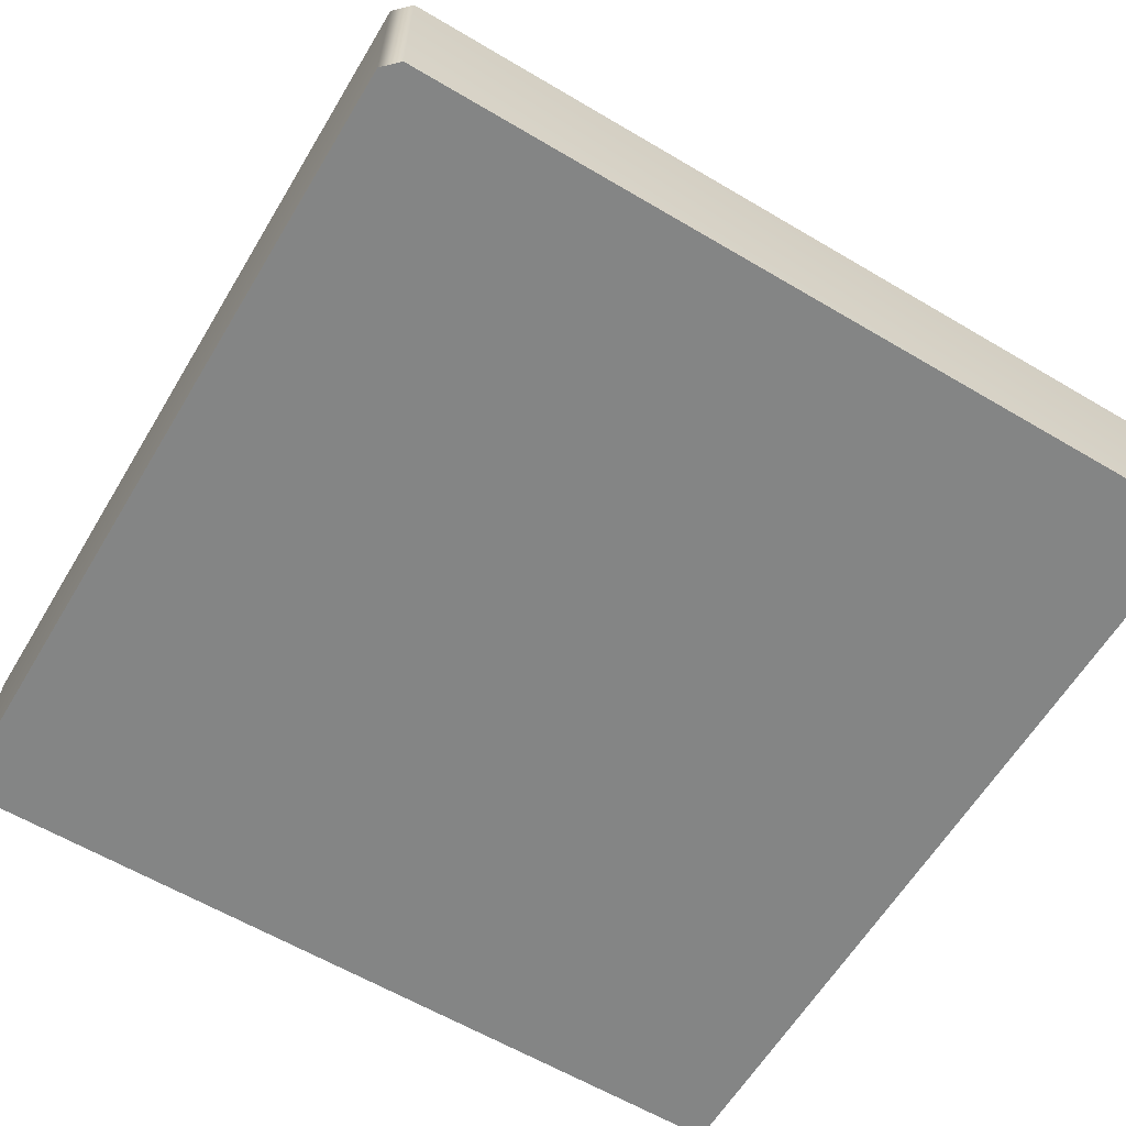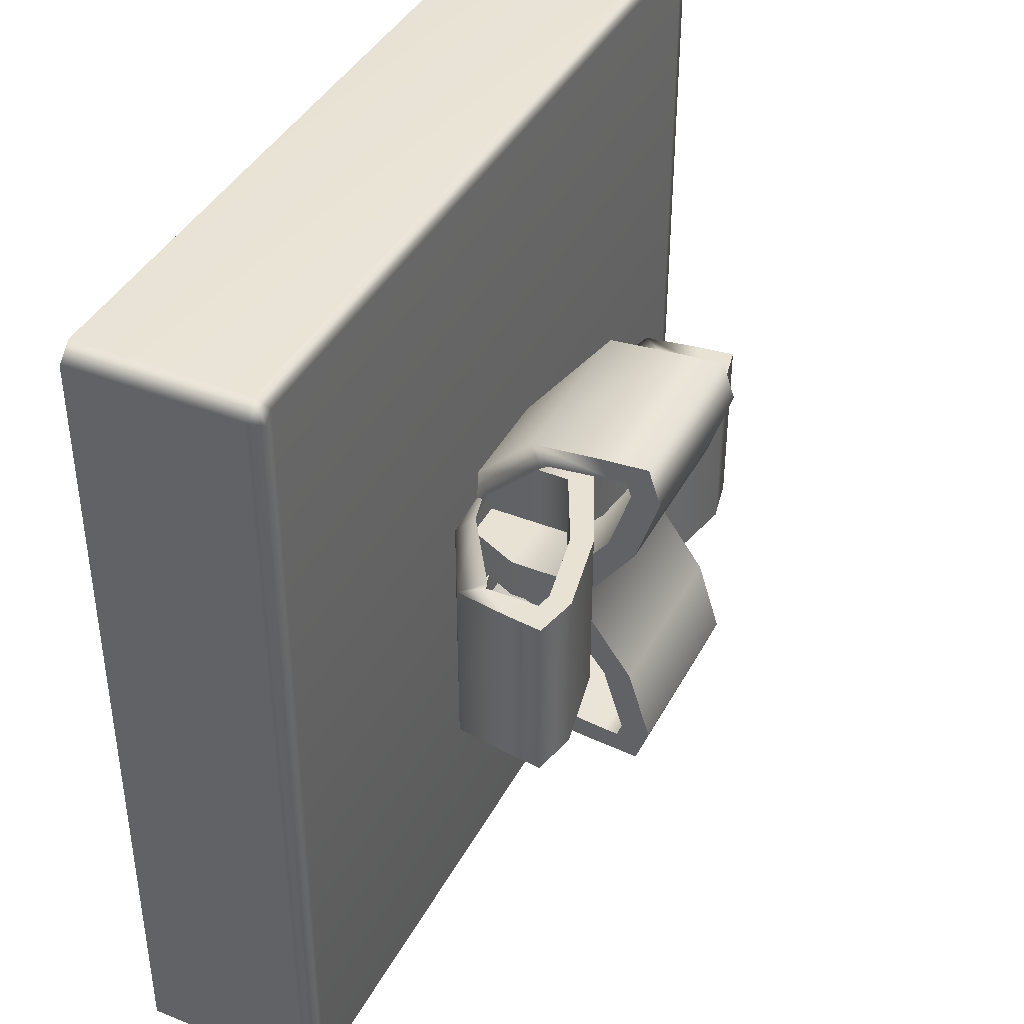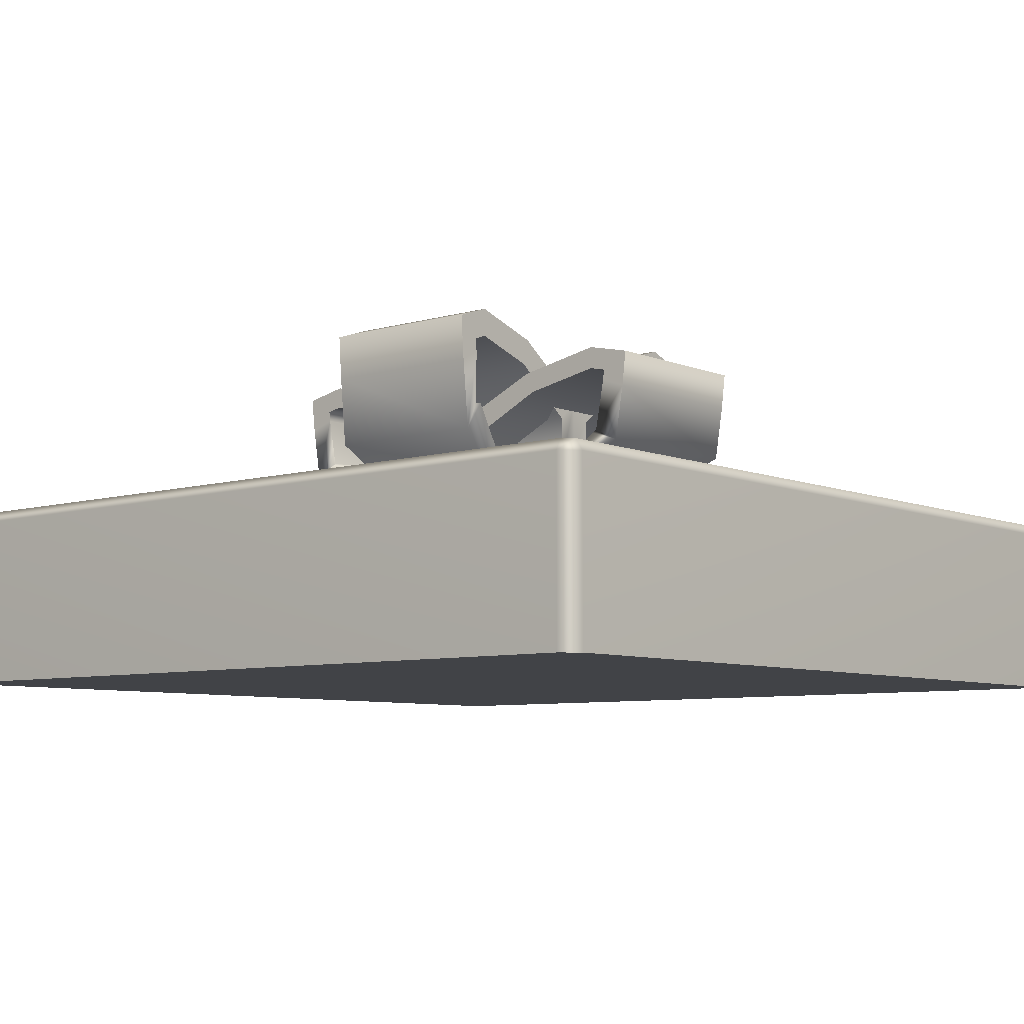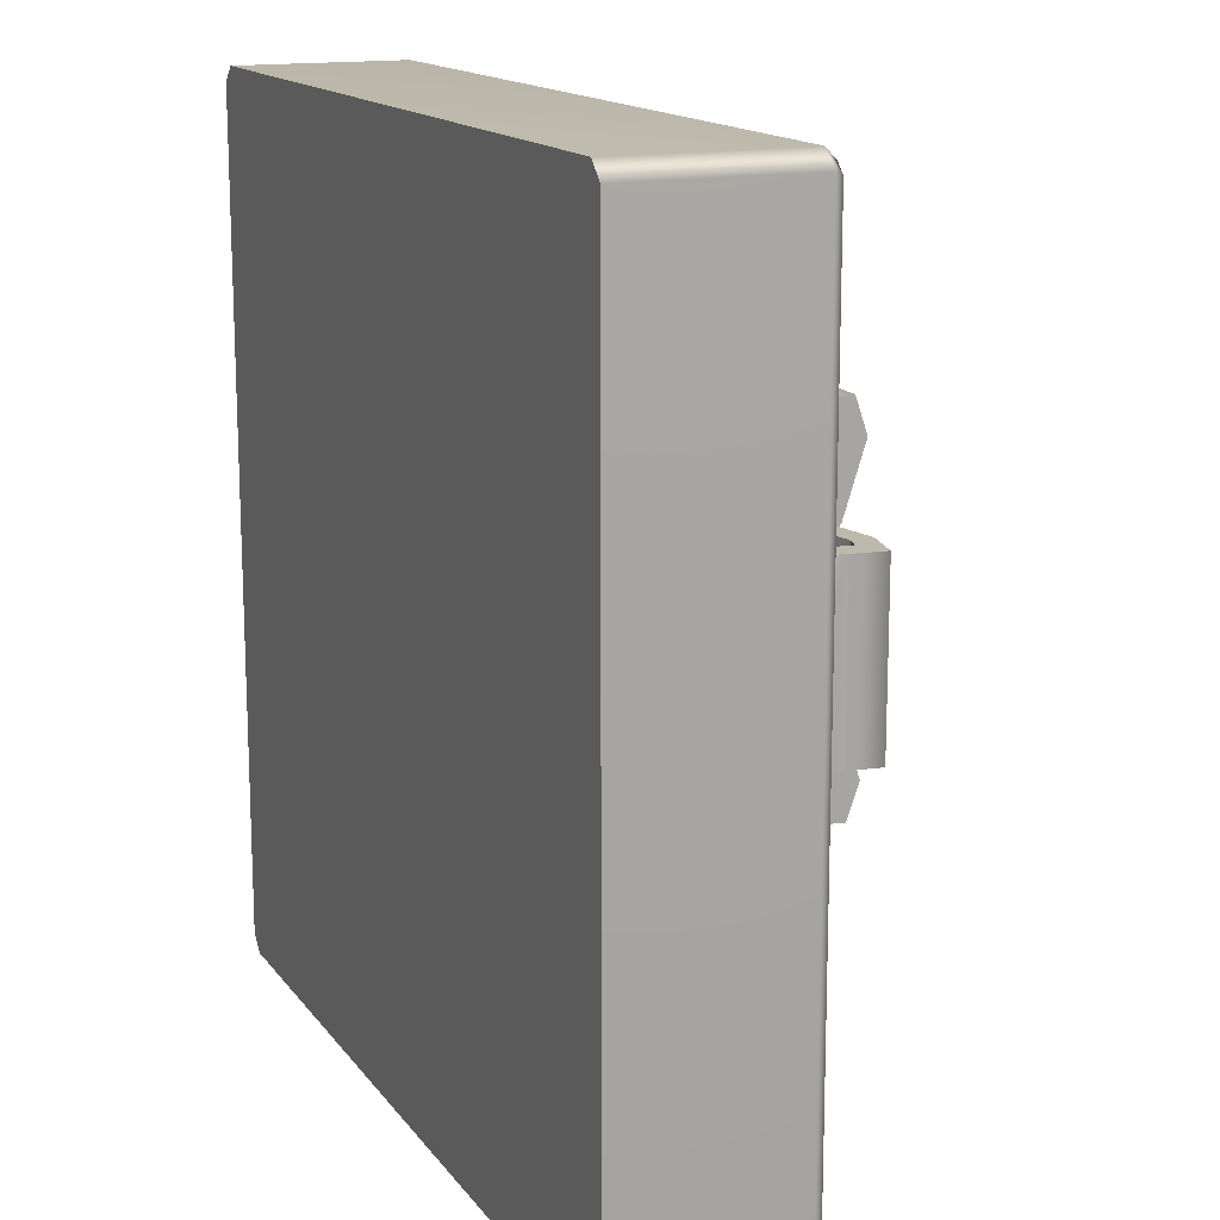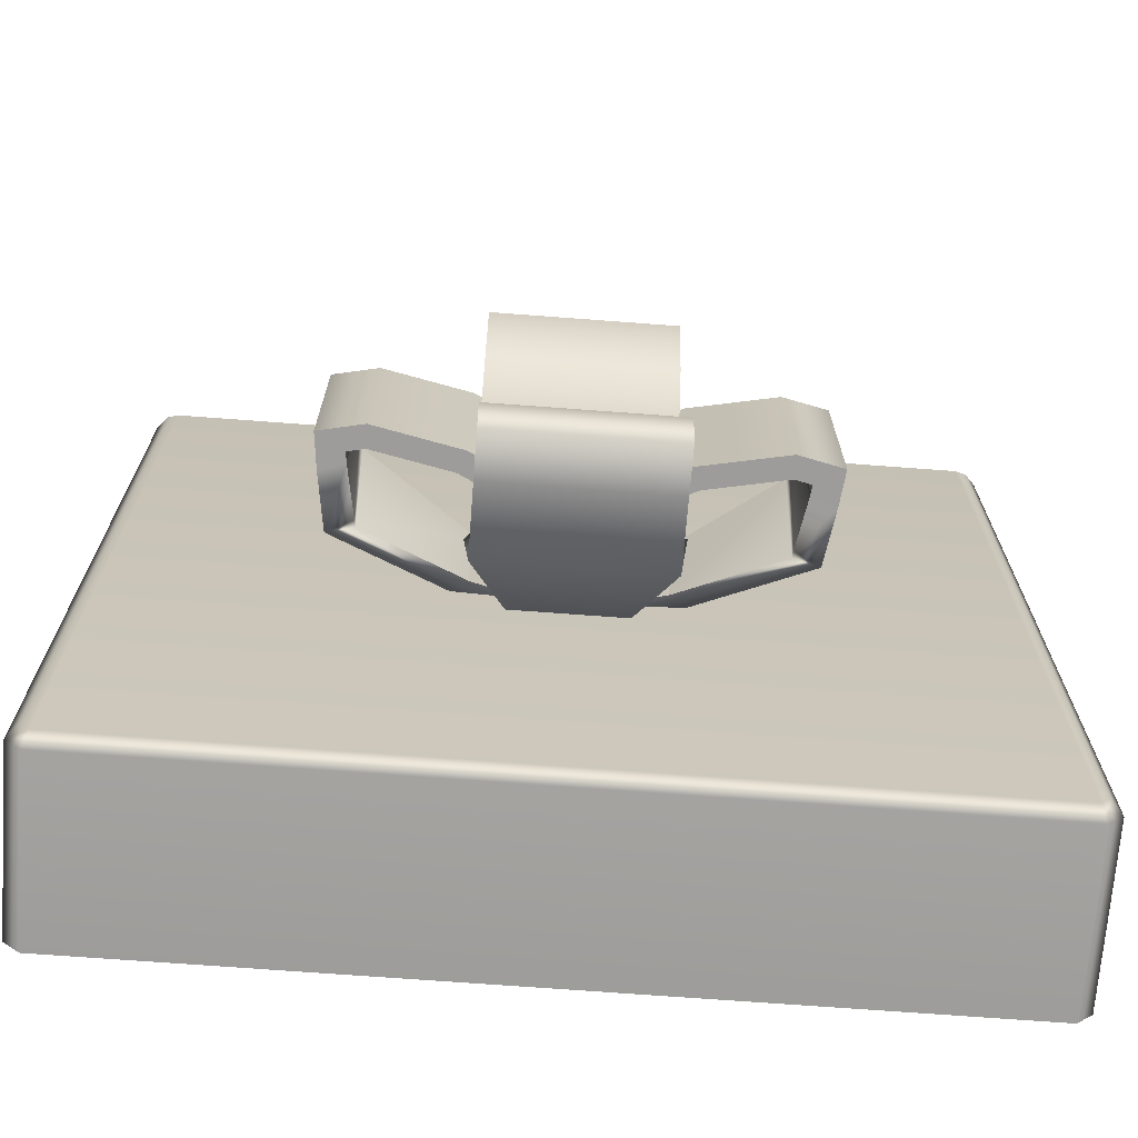
<metadata>
{"format":"obj","ext":"obj","renderer":"f3d","projection":"perspective","resolution":1024,"background":"white","views":[{"elev":-61.6,"azim":-31.0,"up":"+Z"},{"elev":40.7,"azim":-64.0,"up":"+Y"},{"elev":-7.2,"azim":40.3,"up":"+Z"},{"elev":15.0,"azim":-113.6,"up":"+Y"},{"elev":-70.3,"azim":-4.3,"up":"+Y"}]}
</metadata>
<code>
g PresentCrateLid
v 0.6758 -0.6758 1.068
v -0.6757 -0.6758 1.068
v -0.6757 0.6758 1.068
v 0.6758 0.6758 1.068
v 0.8135 -0.8447 1.014
v 0.8447 -0.8134 1.014
v 0.8447 0.8134 1.014
v 0.8135 0.8447 1.014
v -0.8134 -0.8447 1.014
v -0.8134 0.8447 1.014
v -0.8447 -0.8134 1.014
v -0.8447 0.8134 1.014
v -0.1756 0.3603 1.663
v 0.1756 0.3669 1.753
v -0.1756 0.3669 1.753
v 0.1756 0.3603 1.663
v -0.1756 0.3463 1.521
v 0.1756 0.3463 1.521
v -0.1042 0.164 1.366
v -0.1859 0.3031 1.543
v -0.1224 0.142 1.406
v -0.1042 0 1.326
v 0.1042 0.164 1.366
v -0.1224 0.0418 1.365
v 0.1224 0.142 1.406
v 0.1829 0.3155 1.576
v 0.1224 0.0418 1.365
v 0.1042 0 1.366
v 0.1756 0.0418 1.48
v -0.1756 0 1.48
v -0.1756 0.0418 1.48
v 0.1756 0 1.521
v 0.1756 0.0418 1.581
v -0.1756 0 1.62
v -0.1756 0.0418 1.581
v -0.1756 0.1556 1.733
v -0.1756 0.1675 1.68
v -0.1756 0.295 1.778
v -0.1756 0.2946 1.721
v -0.1756 0.3669 1.753
v -0.1756 0.3219 1.712
v -0.1756 0.3603 1.663
v -0.1756 0.3199 1.685
v -0.1756 0.3463 1.521
v -0.1756 0.3051 1.555
v -0.1859 0.3031 1.543
v -0.1756 -0.0418 1.581
v -0.1756 -0.0418 1.48
v -0.1756 -0.1675 1.68
v -0.1756 -0.1556 1.733
v -0.1224 -0.0418 1.365
v -0.1756 -0.2946 1.721
v -0.1756 -0.295 1.778
v -0.1756 -0.3219 1.712
v -0.1756 -0.3669 1.753
v -0.1756 -0.3199 1.685
v -0.1756 -0.3603 1.663
v -0.1756 -0.3051 1.555
v -0.1756 -0.3463 1.521
v -0.1859 -0.3031 1.543
v -0.1042 -0.164 1.366
v -0.1224 -0.142 1.406
v -0.1756 -0.3463 1.521
v -0.1859 -0.3031 1.543
v 0.1042 -0.164 1.366
v 0.1756 -0.3463 1.521
v -0.1756 -0.3603 1.663
v 0.1829 -0.3155 1.576
v 0.1756 -0.3603 1.663
v -0.1756 -0.3669 1.753
v 0.1756 -0.3669 1.753
v 0.1224 -0.142 1.406
v 0.1224 -0.0418 1.365
v 0.1756 -0.0418 1.48
v 0.1756 0 1.62
v 0.1756 -0.0418 1.581
v 0.1756 0.1675 1.68
v 0.1756 -0.1556 1.733
v 0.1756 0.1556 1.733
v 0.1756 -0.1675 1.68
v 0.1756 0.2946 1.721
v 0.1756 -0.295 1.778
v 0.1756 0.295 1.778
v 0.1756 -0.2946 1.721
v 0.1756 0.3219 1.712
v 0.1756 -0.3669 1.753
v 0.1756 0.3669 1.753
v 0.1756 -0.3219 1.712
v 0.1756 0.3199 1.685
v 0.1756 -0.3603 1.663
v 0.1756 0.3603 1.663
v 0.1756 -0.3199 1.685
v 0.1756 0.3208 1.576
v 0.1756 0.3463 1.521
v 0.1829 0.3155 1.576
v 0.1756 -0.3463 1.521
v 0.1756 -0.3208 1.576
v 0.1829 -0.3155 1.576
v -0.1756 0.3669 1.753
v 0.1756 0.3669 1.753
v 0.1756 0.295 1.778
v -0.1756 0.295 1.778
v 0.1756 0.1556 1.733
v -0.1756 0.1556 1.733
v -0.1756 0 1.62
v 0.1756 0 1.62
v -0.1756 -0.1556 1.733
v 0.1756 -0.1556 1.733
v 0.1756 -0.295 1.778
v -0.1756 -0.295 1.778
v 0.1756 -0.3669 1.753
v -0.1756 -0.3669 1.753
v 0.1756 -0.2946 1.721
v -0.1756 -0.3219 1.712
v 0.1756 -0.3219 1.712
v -0.1756 -0.2946 1.721
v 0.1756 -0.1675 1.68
v -0.1756 -0.1675 1.68
v 0.1756 -0.0418 1.581
v -0.1756 -0.0418 1.581
v -0.1756 -0.0418 1.48
v 0.1756 -0.0418 1.48
v 0.1224 -0.0418 1.365
v -0.1224 -0.0418 1.365
v -0.1756 0.2946 1.721
v 0.1756 0.3219 1.712
v -0.1756 0.3219 1.712
v 0.1756 0.2946 1.721
v -0.1756 0.1675 1.68
v 0.1756 0.1675 1.68
v -0.1756 0.0418 1.581
v 0.1756 0.0418 1.581
v -0.1756 0.0418 1.48
v 0.1756 0.0418 1.48
v -0.1224 0.0418 1.365
v 0.1224 0.0418 1.365
v -0.1756 0.3219 1.712
v 0.1756 0.3219 1.712
v 0.1756 0.3199 1.685
v -0.1756 0.3199 1.685
v 0.1756 0.3208 1.576
v -0.1756 0.3051 1.555
v 0.1829 0.3155 1.576
v -0.1859 0.3031 1.543
v 0.1224 0.142 1.406
v -0.1224 0.142 1.406
v 0.1756 -0.3219 1.712
v -0.1756 -0.3219 1.712
v -0.1756 -0.3199 1.685
v 0.1756 -0.3199 1.685
v -0.1756 -0.3051 1.555
v 0.1756 -0.3208 1.576
v -0.1859 -0.3031 1.543
v 0.1829 -0.3155 1.576
v -0.1224 -0.142 1.406
v 0.1224 -0.142 1.406
v -0.4508 -0.1755 1.672
v -0.3625 0.1757 1.691
v -0.3625 -0.1755 1.691
v -0.4508 0.1757 1.672
v -0.4428 -0.1755 1.603
v -0.4428 0.1757 1.603
v -0.4256 -0.1755 1.493
v -0.4256 0.1757 1.493
v -0.2016 -0.1041 1.374
v -0.3725 -0.1858 1.51
v -0.1745 -0.1223 1.404
v -0.000111 -0.1041 1.343
v -0.2016 0.1043 1.374
v -0.05146 -0.1223 1.373
v -0.1745 0.1225 1.404
v -0.3877 0.183 1.536
v -0.05146 0.1225 1.373
v -0.000111 0.1043 1.374
v -0.05146 0.1757 1.462
v -0.000111 -0.1755 1.462
v -0.05146 -0.1755 1.462
v -0.000111 0.1757 1.493
v -0.05146 0.1757 1.539
v -0.000111 -0.1755 1.569
v -0.05146 -0.1755 1.539
v -0.1913 -0.1755 1.657
v -0.2059 -0.1755 1.616
v -0.3625 -0.1755 1.691
v -0.3621 -0.1755 1.647
v -0.4508 -0.1755 1.672
v -0.3955 -0.1755 1.64
v -0.4428 -0.1755 1.603
v -0.3931 -0.1755 1.619
v -0.4256 -0.1755 1.493
v -0.3749 -0.1755 1.52
v -0.3725 -0.1858 1.51
v 0.05124 -0.1755 1.539
v 0.05124 -0.1755 1.462
v 0.2057 -0.1755 1.616
v 0.1911 -0.1755 1.657
v 0.05124 -0.1223 1.373
v 0.3619 -0.1755 1.647
v 0.3623 -0.1755 1.691
v 0.3953 -0.1755 1.64
v 0.4506 -0.1755 1.672
v 0.3929 -0.1755 1.619
v 0.4426 -0.1755 1.603
v 0.2014 -0.1041 1.374
v 0.3747 -0.1755 1.52
v 0.4254 -0.1755 1.493
v 0.1743 -0.1223 1.404
v 0.3723 -0.1858 1.51
v 0.4254 -0.1755 1.493
v 0.3723 -0.1858 1.51
v 0.2014 0.1043 1.374
v 0.4254 0.1757 1.493
v 0.3875 0.183 1.536
v 0.1743 0.1225 1.404
v 0.05124 0.1225 1.373
v 0.05124 0.1757 1.462
v -0.000111 0.1757 1.569
v 0.05124 0.1757 1.539
v -0.2059 0.1757 1.616
v 0.1911 0.1757 1.657
v -0.1913 0.1757 1.657
v 0.2057 0.1757 1.616
v -0.3621 0.1757 1.647
v 0.3623 0.1757 1.691
v -0.3625 0.1757 1.691
v 0.3619 0.1757 1.647
v -0.3955 0.1757 1.64
v 0.4506 0.1757 1.672
v -0.4508 0.1757 1.672
v 0.3953 0.1757 1.64
v -0.3931 0.1757 1.619
v 0.4426 0.1757 1.603
v -0.4428 0.1757 1.603
v 0.3929 0.1757 1.619
v -0.3942 0.1757 1.536
v -0.4256 0.1757 1.493
v -0.3877 0.183 1.536
v 0.4254 0.1757 1.493
v 0.394 0.1757 1.536
v 0.3875 0.183 1.536
v -0.3625 -0.1755 1.691
v -0.3625 0.1757 1.691
v -0.1913 0.1757 1.657
v -0.1913 -0.1755 1.657
v -0.000111 -0.1755 1.569
v -0.000111 0.1757 1.569
v 0.1911 -0.1755 1.657
v 0.1911 0.1757 1.657
v 0.3623 0.1757 1.691
v 0.3623 -0.1755 1.691
v 0.4506 0.1757 1.672
v 0.4506 -0.1755 1.672
v 0.4254 0.1757 1.493
v 0.4254 -0.1755 1.493
v 0.4426 -0.1755 1.603
v 0.4426 0.1757 1.603
v 0.4506 -0.1755 1.672
v 0.4506 0.1757 1.672
v 0.2057 0.1757 1.616
v 0.3619 -0.1755 1.647
v 0.3619 0.1757 1.647
v 0.2057 -0.1755 1.616
v 0.05124 0.1757 1.539
v 0.05124 -0.1755 1.539
v 0.05124 -0.1755 1.462
v 0.05124 0.1757 1.462
v 0.05124 0.1225 1.373
v 0.05124 -0.1223 1.373
v 0.3619 0.1757 1.647
v 0.3619 -0.1755 1.647
v 0.3953 -0.1755 1.64
v 0.3953 0.1757 1.64
v 0.3929 -0.1755 1.619
v 0.3929 0.1757 1.619
v 0.394 0.1757 1.536
v 0.3875 0.183 1.536
v 0.1743 -0.1223 1.404
v 0.1743 0.1225 1.404
v -0.3621 -0.1755 1.647
v -0.3955 0.1757 1.64
v -0.3955 -0.1755 1.64
v -0.3621 0.1757 1.647
v -0.2059 -0.1755 1.616
v -0.2059 0.1757 1.616
v -0.05146 -0.1755 1.539
v -0.05146 0.1757 1.539
v -0.05146 -0.1755 1.462
v -0.05146 0.1757 1.462
v -0.05146 -0.1223 1.373
v -0.05146 0.1225 1.373
v -0.3955 -0.1755 1.64
v -0.3955 0.1757 1.64
v -0.3931 0.1757 1.619
v -0.3931 -0.1755 1.619
v -0.3942 0.1757 1.536
v -0.3877 0.183 1.536
v -0.1745 0.1225 1.404
v -0.1745 -0.1223 1.404
v -0.8134 0.8447 1.353
v -0.8447 0.8134 1.014
v -0.8134 0.8447 1.014
v 0.8135 0.8447 1.014
v -0.8447 0.8134 1.353
v -0.8447 -0.8134 1.353
v -0.8447 -0.8134 1.014
v -0.8134 -0.8447 1.014
v 0.8135 0.8447 1.353
v 0.8447 0.8134 1.353
v 0.8447 0.8134 1.014
v 0.8447 -0.8134 1.014
v -0.8235 0.8047 1.377
v -0.8046 0.8235 1.377
v -0.8235 -0.8047 1.377
v -0.8046 -0.8235 1.377
v -0.8134 -0.8447 1.353
v 0.8047 0.8235 1.377
v 0.8047 -0.8235 1.377
v 0.8135 -0.8447 1.353
v 0.8135 -0.8447 1.014
v 0.8447 -0.8134 1.353
v 0.8235 -0.8047 1.377
v 0.8235 0.8047 1.377
g PresentCrateLid_0
f 3 2 1
f 4 3 1
f 7 6 5
f 5 8 7
f 5 9 8
f 9 10 8
f 9 11 10
f 11 12 10
f 15 14 13
f 14 16 13
f 13 16 17
f 16 18 17
f 17 18 19
f 17 19 20
f 19 21 20
f 19 22 21
f 18 23 19
f 22 24 21
f 23 18 25
f 18 26 25
f 23 25 27
f 28 23 27
f 28 27 29
f 22 30 24
f 30 31 24
f 32 28 29
f 32 29 33
f 30 34 31
f 34 35 31
f 34 36 35
f 36 37 35
f 36 38 37
f 38 39 37
f 38 40 39
f 40 41 39
f 40 42 41
f 42 43 41
f 42 44 43
f 44 45 43
f 44 46 45
f 34 30 47
f 30 48 47
f 34 47 49
f 30 22 48
f 50 34 49
f 22 51 48
f 50 49 52
f 53 50 52
f 53 52 54
f 55 53 54
f 55 54 56
f 57 55 56
f 57 56 58
f 59 57 58
f 59 58 60
f 22 61 51
f 61 62 51
f 61 63 62
f 63 64 62
f 63 61 65
f 66 63 65
f 67 63 66
f 66 65 68
f 69 67 66
f 70 67 69
f 71 70 69
f 65 72 68
f 65 28 72
f 28 73 72
f 28 32 73
f 32 74 73
f 32 75 74
f 75 32 33
f 75 76 74
f 75 33 77
f 75 78 76
f 79 75 77
f 78 80 76
f 79 77 81
f 78 82 80
f 83 79 81
f 82 84 80
f 83 81 85
f 82 86 84
f 87 83 85
f 86 88 84
f 87 85 89
f 86 90 88
f 91 87 89
f 90 92 88
f 91 89 93
f 94 91 93
f 94 93 95
f 90 96 92
f 96 97 92
f 96 98 97
f 101 100 99
f 102 101 99
f 103 101 102
f 104 103 102
f 103 104 105
f 106 103 105
f 106 105 107
f 108 106 107
f 108 107 109
f 107 110 109
f 109 110 111
f 110 112 111
f 115 114 113
f 114 116 113
f 113 116 117
f 116 118 117
f 119 117 118
f 120 119 118
f 119 120 121
f 122 119 121
f 123 122 121
f 124 123 121
f 127 126 125
f 126 128 125
f 125 128 129
f 128 130 129
f 129 130 131
f 130 132 131
f 133 131 132
f 134 133 132
f 135 133 134
f 136 135 134
f 139 138 137
f 140 139 137
f 141 139 140
f 142 141 140
f 143 141 142
f 144 143 142
f 143 144 145
f 144 146 145
f 149 148 147
f 150 149 147
f 151 149 150
f 152 151 150
f 153 151 152
f 154 153 152
f 153 154 155
f 154 156 155
f 159 158 157
f 158 160 157
f 157 160 161
f 160 162 161
f 161 162 163
f 162 164 163
f 163 164 165
f 163 165 166
f 165 167 166
f 165 168 167
f 164 169 165
f 168 170 167
f 169 164 171
f 164 172 171
f 169 171 173
f 174 169 173
f 174 173 175
f 168 176 170
f 176 177 170
f 178 174 175
f 178 175 179
f 176 180 177
f 180 181 177
f 180 182 181
f 182 183 181
f 182 184 183
f 184 185 183
f 184 186 185
f 186 187 185
f 186 188 187
f 188 189 187
f 188 190 189
f 190 191 189
f 190 192 191
f 180 176 193
f 176 194 193
f 180 193 195
f 176 168 194
f 196 180 195
f 168 197 194
f 196 195 198
f 199 196 198
f 199 198 200
f 201 199 200
f 201 200 202
f 203 201 202
f 168 204 197
f 203 202 205
f 206 203 205
f 204 207 197
f 206 205 208
f 204 209 207
f 209 210 207
f 209 204 211
f 212 209 211
f 212 211 213
f 211 214 213
f 211 174 214
f 174 215 214
f 174 178 215
f 178 216 215
f 178 217 216
f 217 178 179
f 217 218 216
f 217 179 219
f 217 220 218
f 221 217 219
f 220 222 218
f 221 219 223
f 220 224 222
f 225 221 223
f 224 226 222
f 225 223 227
f 224 228 226
f 229 225 227
f 228 230 226
f 229 227 231
f 228 232 230
f 233 229 231
f 232 234 230
f 233 231 235
f 236 233 235
f 236 235 237
f 232 238 234
f 238 239 234
f 238 240 239
f 243 242 241
f 244 243 241
f 243 244 245
f 246 243 245
f 246 245 247
f 248 246 247
f 248 247 249
f 247 250 249
f 249 250 251
f 250 252 251
f 255 254 253
f 256 255 253
f 257 255 256
f 258 257 256
f 261 260 259
f 260 262 259
f 263 259 262
f 264 263 262
f 263 264 265
f 266 263 265
f 267 266 265
f 268 267 265
f 271 270 269
f 272 271 269
f 273 271 272
f 274 273 272
f 205 273 274
f 275 205 274
f 208 205 275
f 276 208 275
f 208 276 277
f 276 278 277
f 281 280 279
f 280 282 279
f 279 282 283
f 282 284 283
f 283 284 285
f 284 286 285
f 287 285 286
f 288 287 286
f 289 287 288
f 290 289 288
f 293 292 291
f 294 293 291
f 295 293 294
f 191 295 294
f 296 295 191
f 192 296 191
f 296 192 297
f 192 298 297
f 301 300 299
f 302 301 299
f 300 303 299
f 303 300 304
f 300 305 304
f 304 305 306
f 307 302 299
f 307 308 302
f 308 309 302
f 310 309 308
f 299 303 311
f 299 312 307
f 312 299 311
f 313 311 303
f 304 313 303
f 311 313 314
f 313 304 314
f 312 311 314
f 315 304 306
f 304 315 314
f 312 316 307
f 308 307 316
f 312 314 317
f 317 314 315
f 316 312 317
f 315 306 318
f 318 317 315
f 306 319 318
f 319 310 318
f 320 310 308
f 310 320 318
f 317 318 321
f 316 317 321
f 318 320 321
f 322 308 316
f 321 322 316
f 320 308 322
f 321 320 322

</code>
